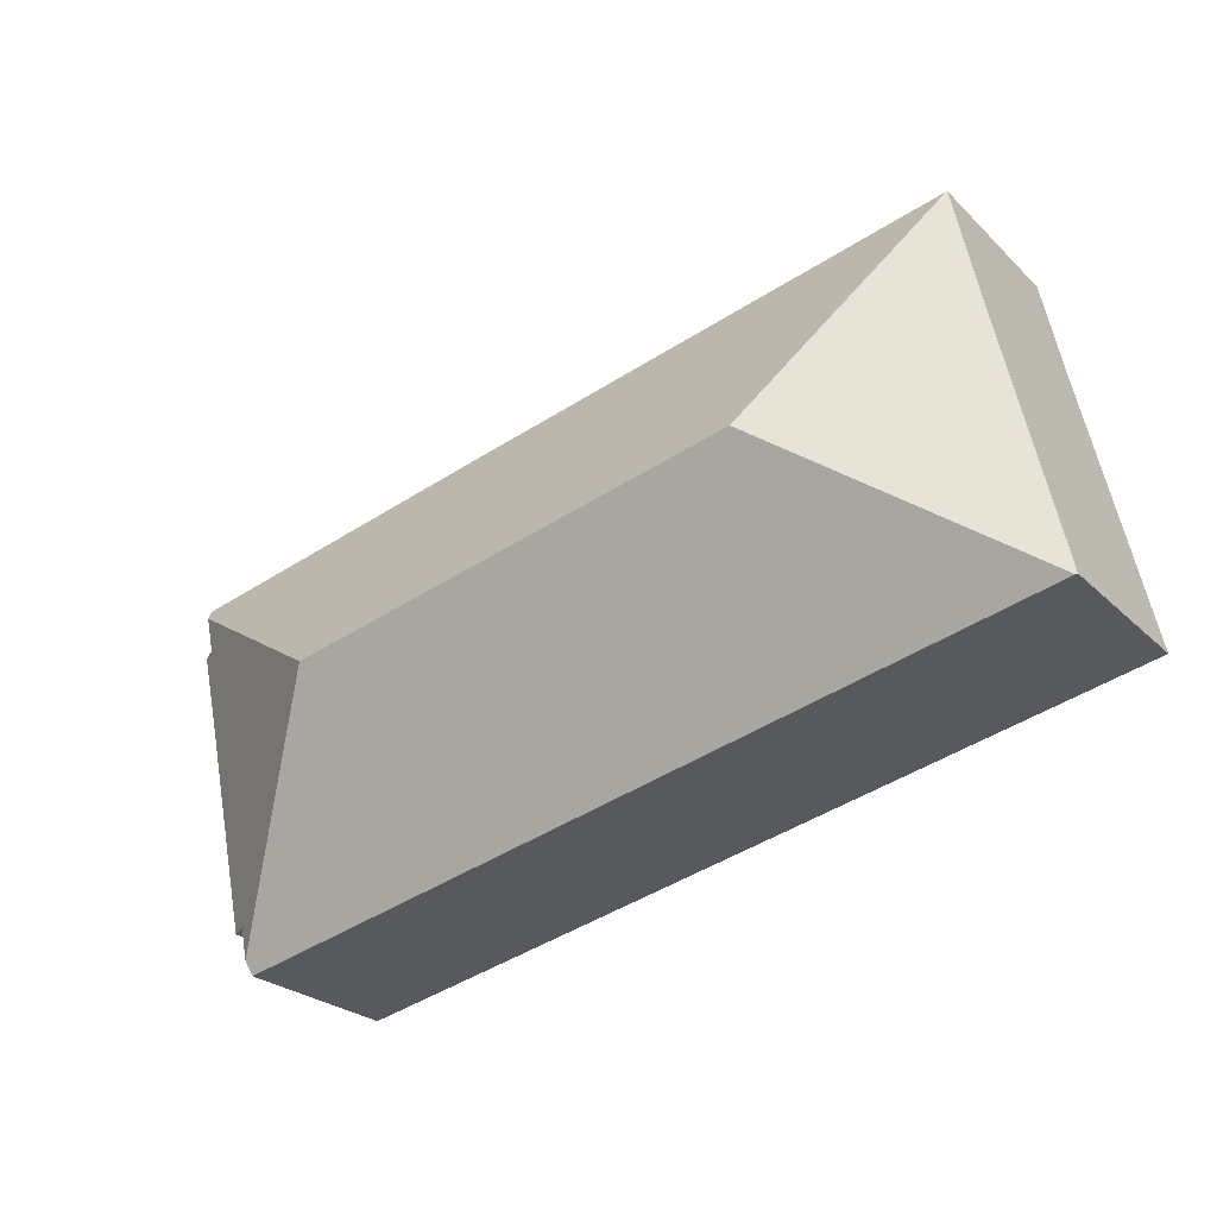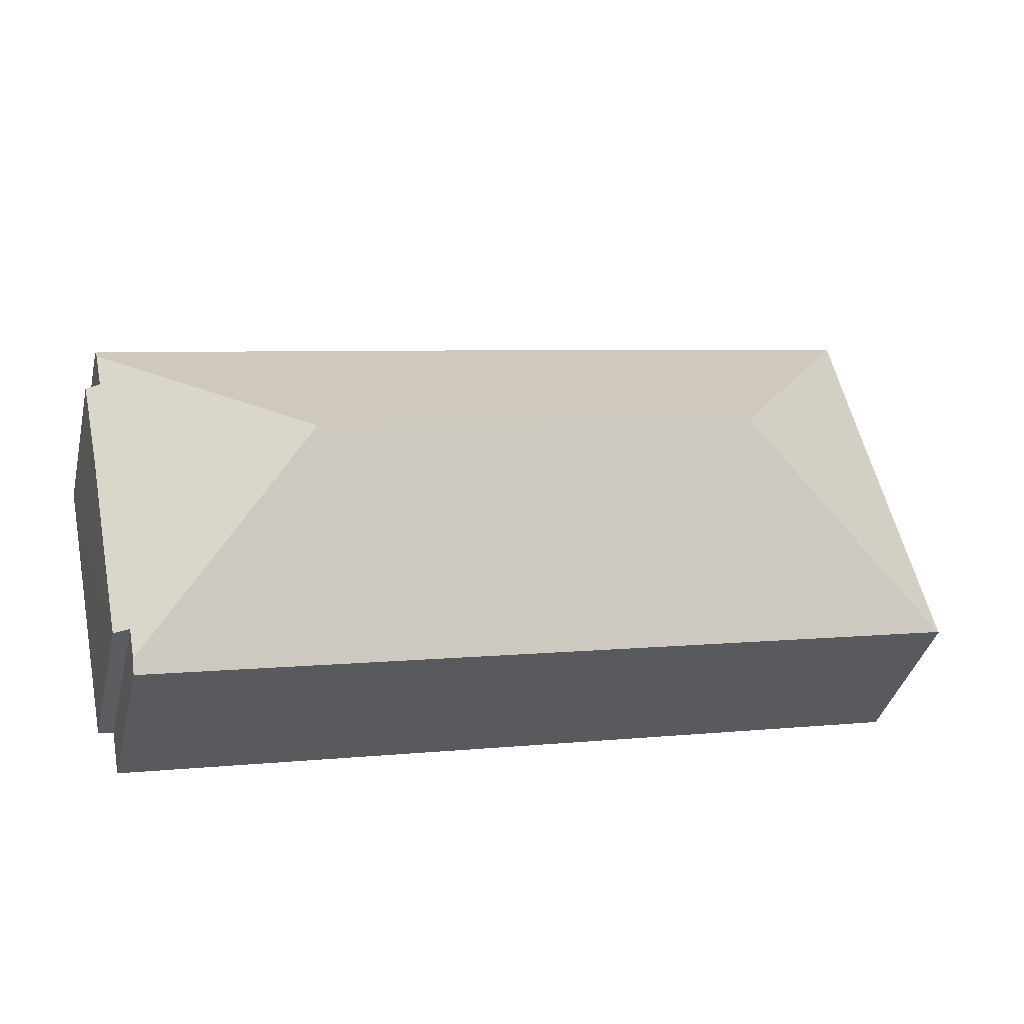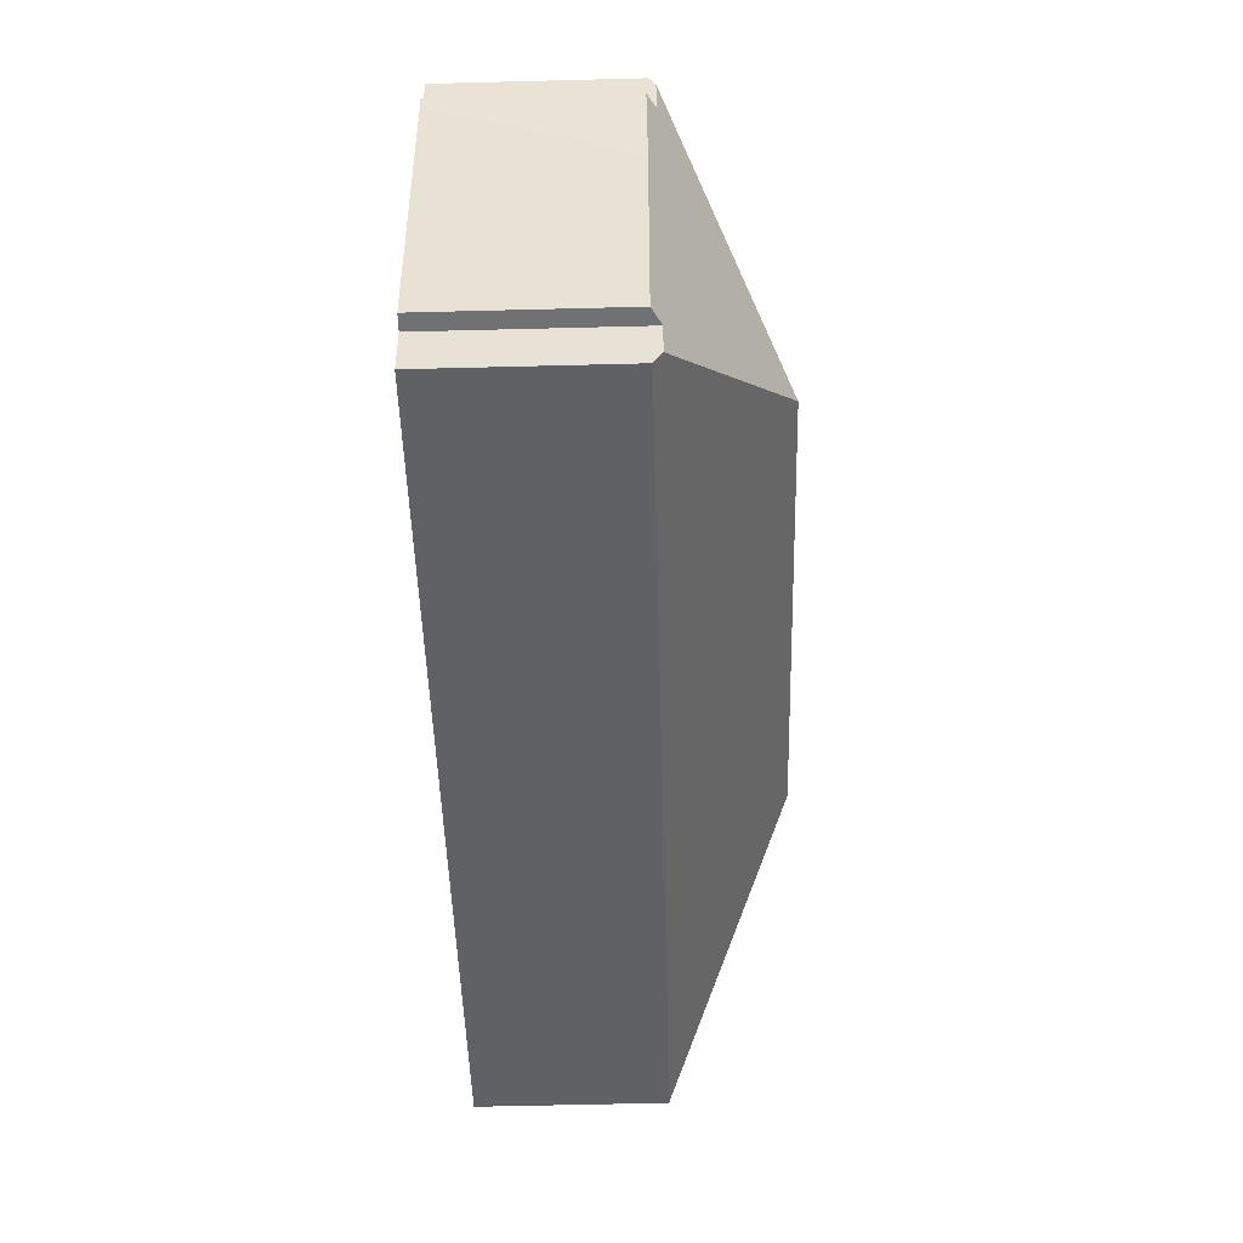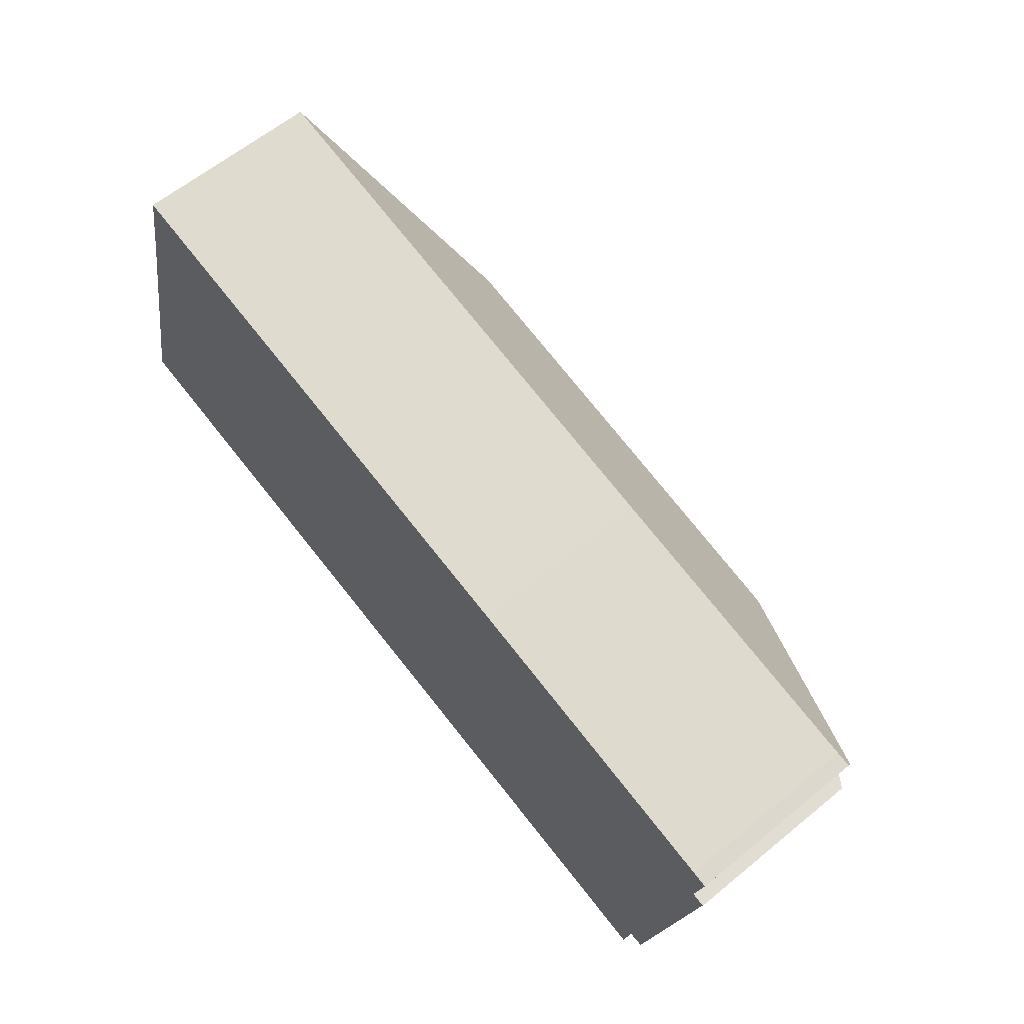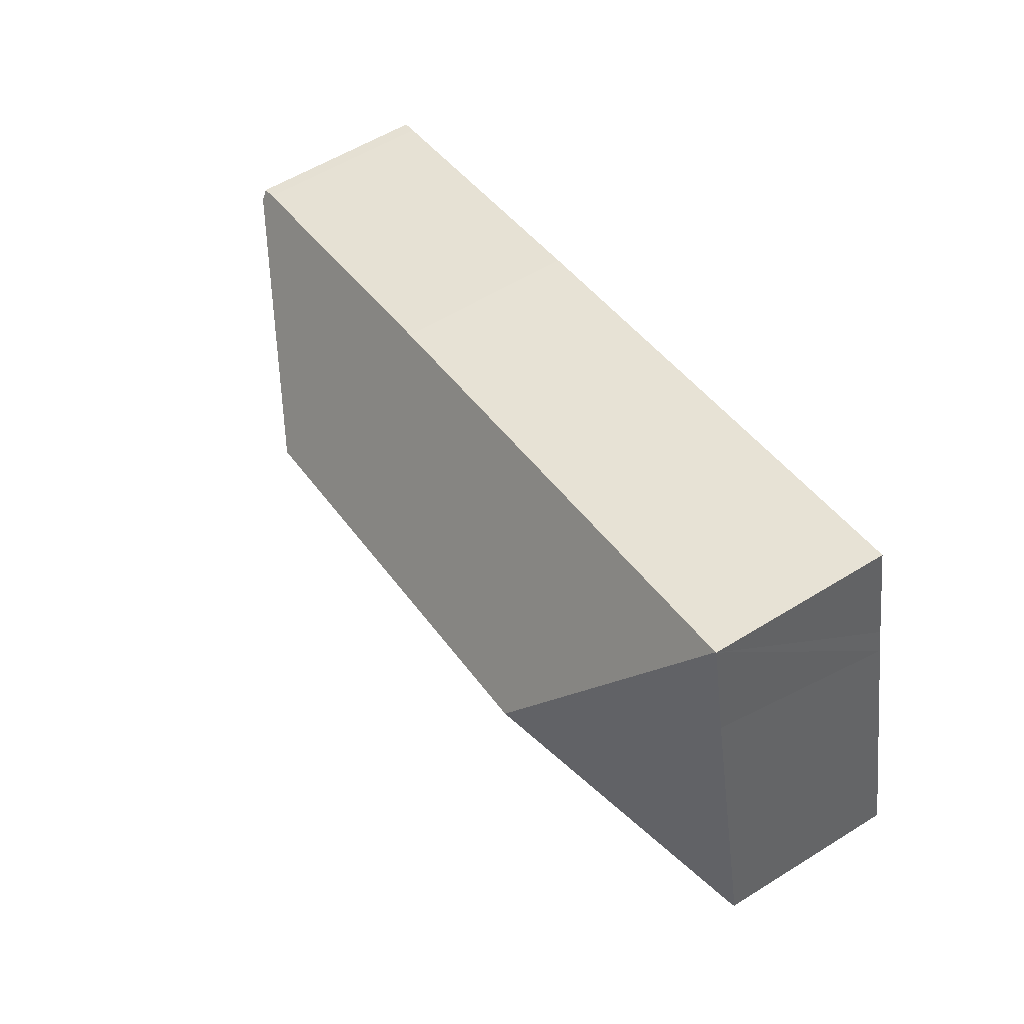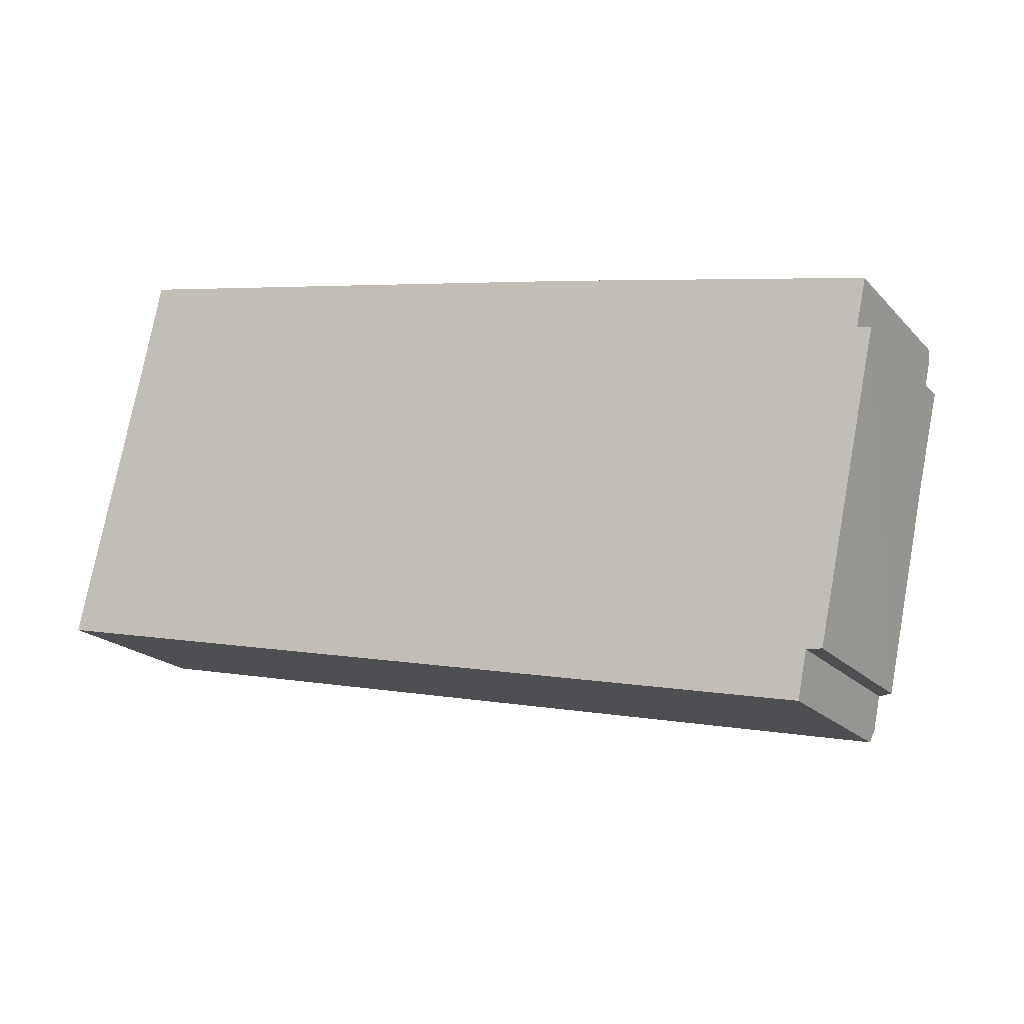
<metadata>
{"format":"obj","ext":"obj","renderer":"f3d","projection":"perspective","resolution":1024,"background":"white","views":[{"elev":-25.3,"azim":-146.1,"up":"+Z"},{"elev":-38.3,"azim":166.6,"up":"+Z"},{"elev":-60.4,"azim":91.5,"up":"+Z"},{"elev":61.7,"azim":50.1,"up":"+Z"},{"elev":57.0,"azim":-122.9,"up":"+Z"},{"elev":-19.6,"azim":29.2,"up":"+Z"}]}
</metadata>
<code>
v  27.66 12.03 2.151
v  36.68 7.384 8.274
v  36.59 7.628 7.869
v  36.08 7.372 8.423
v  24.13 7.298 11.16
v  9.606 12.03 6.084
v  13.39 7.301 13.49
v  3.491 7.306 15.64
v  36.27 7.624 6.371
v  36.82 7.295 6.277
v  36.69 7.301 5.754
v  35.98 7.306 2.582
v  34.27 7.254 -5.557
v  33.65 7.616 -5.501
v  33.39 7.601 -6.807
v  0.075 7.333 -0.017
v  33.29 7.287 -7.33
v  0 7.287 4.462e-16
v  1.148 7.296 5.123
v  2.326 7.305 10.38
v  2.564 7.307 11.44
v  3.46 7.287 15.65
v  0 0 0
v  1.148 -3.137e-16 5.123
v  2.326 -6.357e-16 10.38
v  2.564 -7.006e-16 11.44
v  3.46 -9.58e-16 15.65
v  3.491 -9.576e-16 15.64
v  13.39 -8.261e-16 13.49
v  24.13 -6.832e-16 11.16
v  36.08 -5.158e-16 8.423
v  36.68 -5.066e-16 8.274
v  36.27 -3.901e-16 6.371
v  36.82 -3.844e-16 6.277
v  36.59 -4.818e-16 7.869
v  36.69 -3.523e-16 5.754
v  34.27 3.403e-16 -5.557
v  35.98 -1.581e-16 2.582
v  33.65 3.368e-16 -5.501
v  33.29 4.488e-16 -7.33
v  33.39 4.168e-16 -6.807
v  0.075 1.041e-18 -0.017
g defaultobject
f 1 2 3
f 2 1 4
f 4 1 5
f 5 1 6
f 5 6 7
f 7 6 8
f 9 1 3
f 1 9 10
f 1 10 11
f 1 11 12
f 1 12 13
f 1 13 14
f 15 1 14
f 16 15 17
f 15 16 1
f 1 16 6
f 18 6 16
f 6 18 19
f 6 19 20
f 6 20 21
f 6 21 8
f 8 21 22
f 23 19 18
f 19 23 24
f 19 24 20
f 20 24 25
f 20 25 21
f 21 25 22
f 22 25 26
f 22 26 27
f 27 8 22
f 8 27 7
f 7 27 28
f 7 28 29
f 7 29 5
f 5 29 30
f 5 30 4
f 4 30 31
f 4 32 2
f 32 4 31
f 33 10 9
f 10 33 34
f 2 9 3
f 9 2 33
f 33 2 32
f 33 32 35
f 10 36 11
f 36 10 34
f 36 12 11
f 12 36 13
f 13 36 37
f 37 36 38
f 39 15 14
f 15 39 17
f 17 39 40
f 40 39 41
f 13 39 14
f 39 13 37
f 16 23 18
f 23 16 17
f 23 17 42
f 42 17 40
f 38 39 37
f 39 38 36
f 41 42 40
f 42 41 39
f 42 39 36
f 42 36 34
f 42 34 33
f 42 33 35
f 42 35 32
f 42 32 31
f 42 31 30
f 42 30 29
f 42 29 28
f 42 28 26
f 42 26 24
f 42 24 23
f 24 26 25
f 26 28 27

</code>
